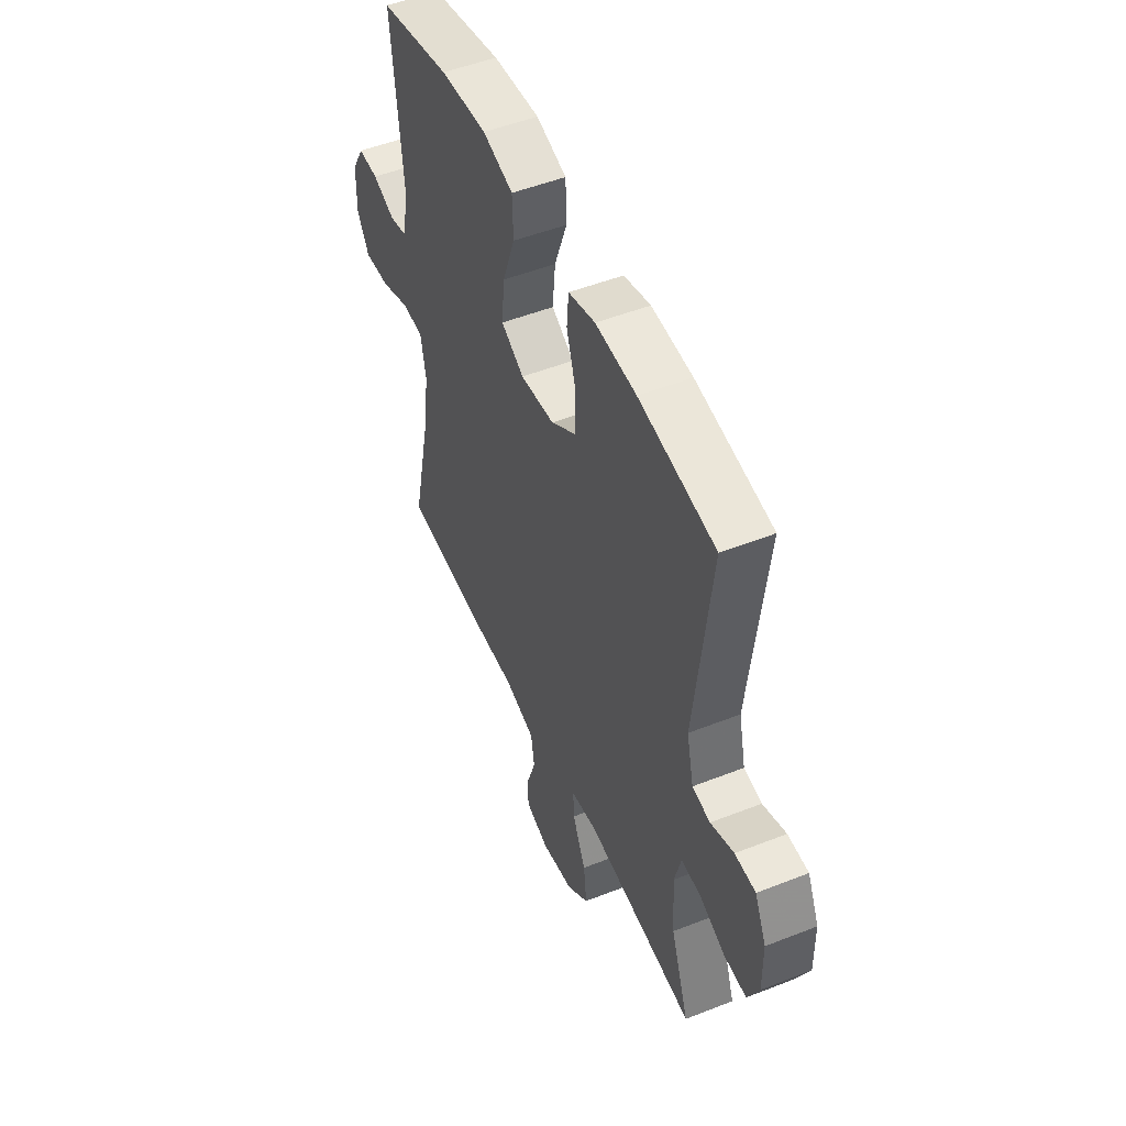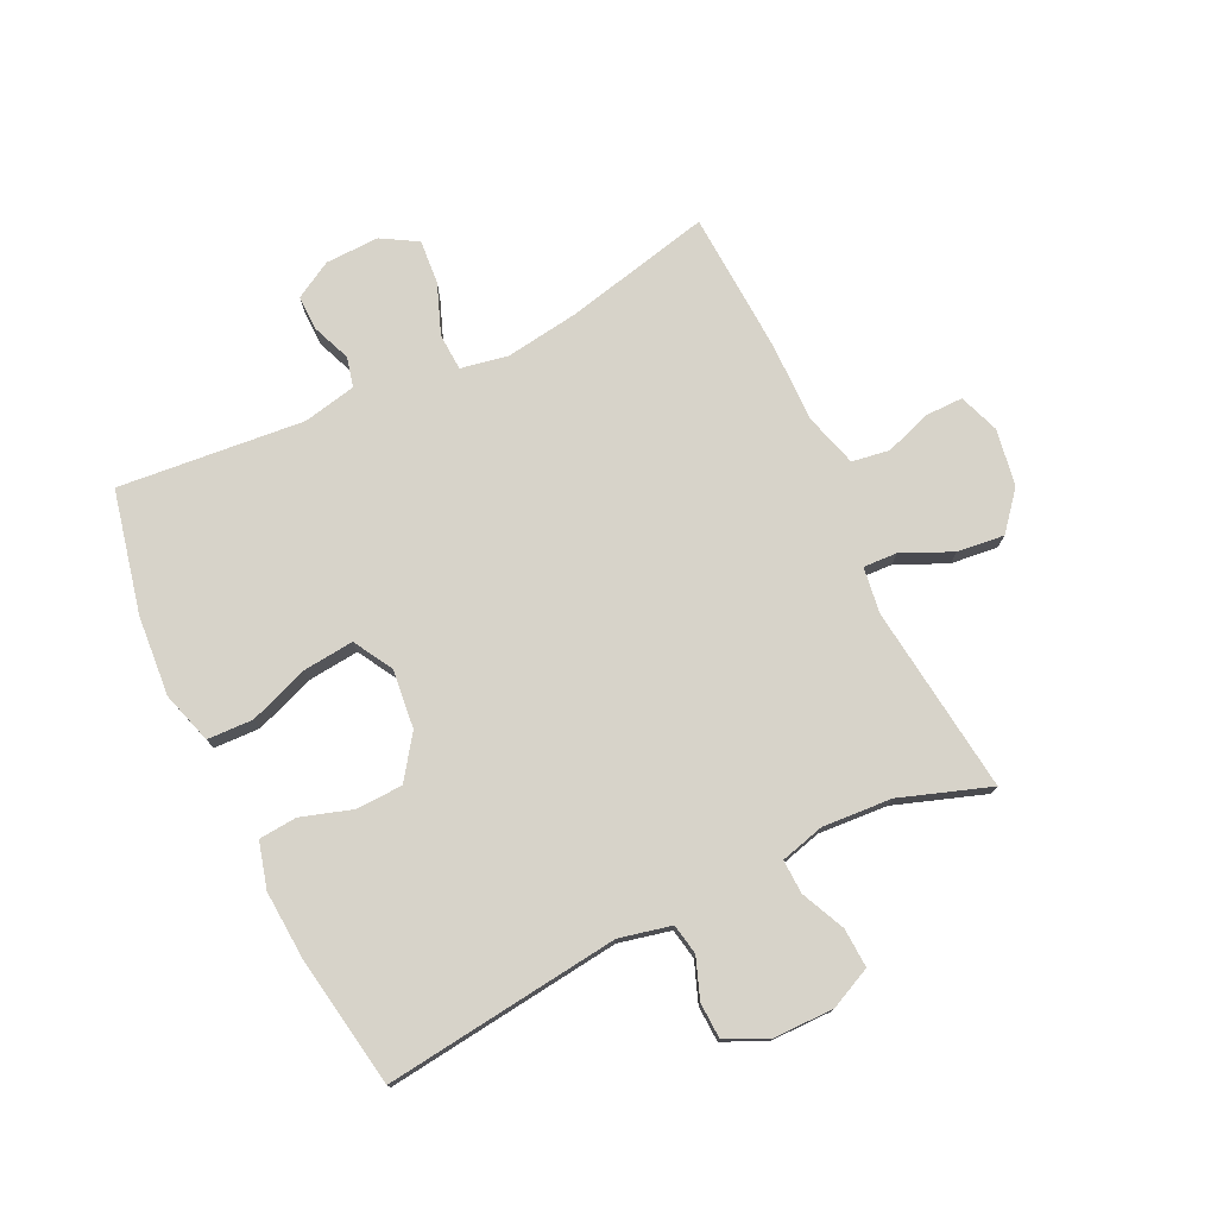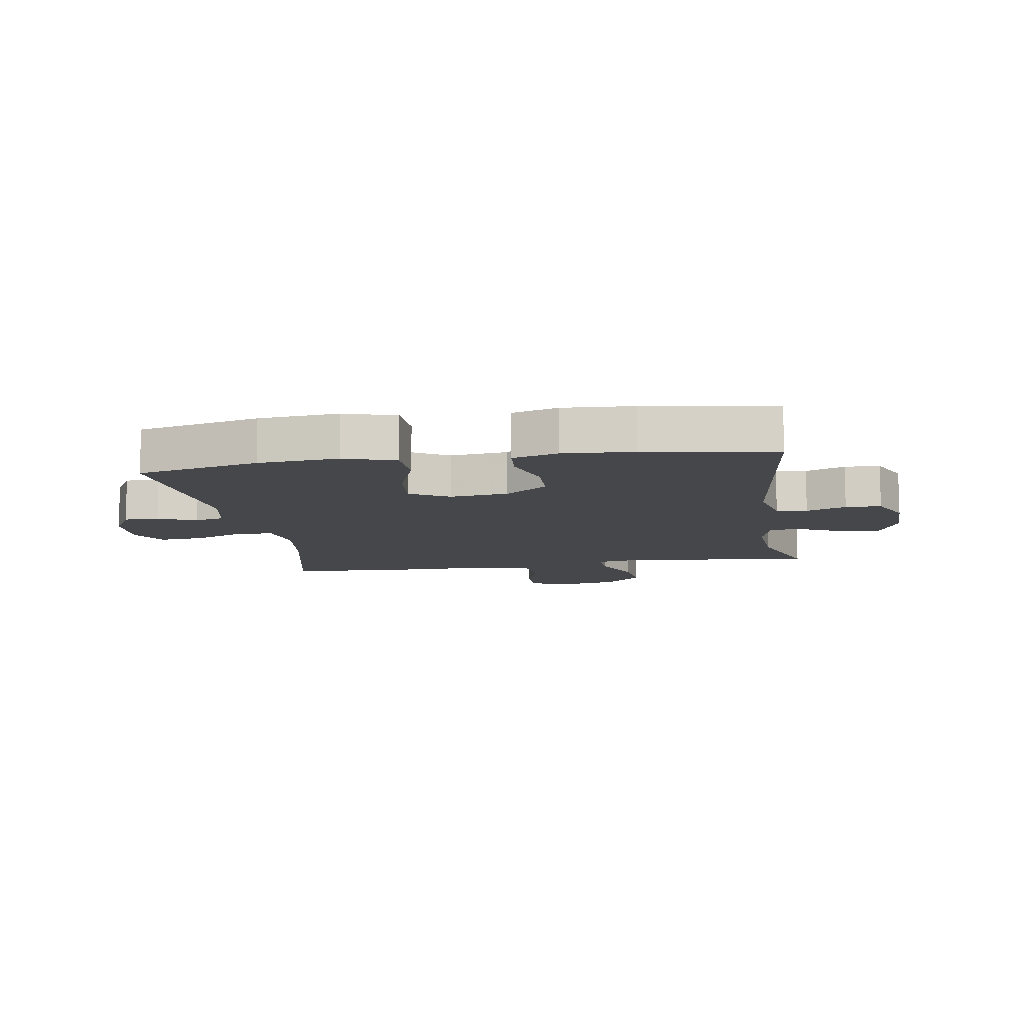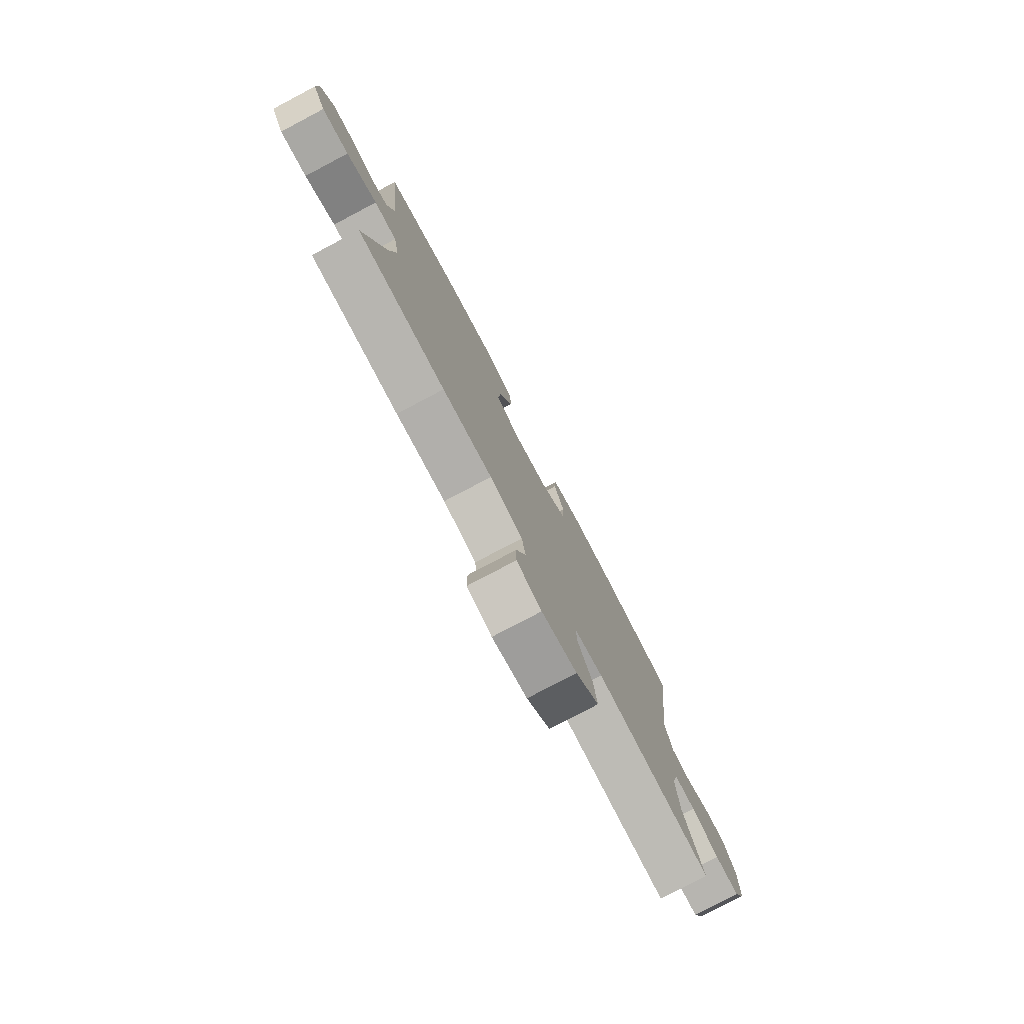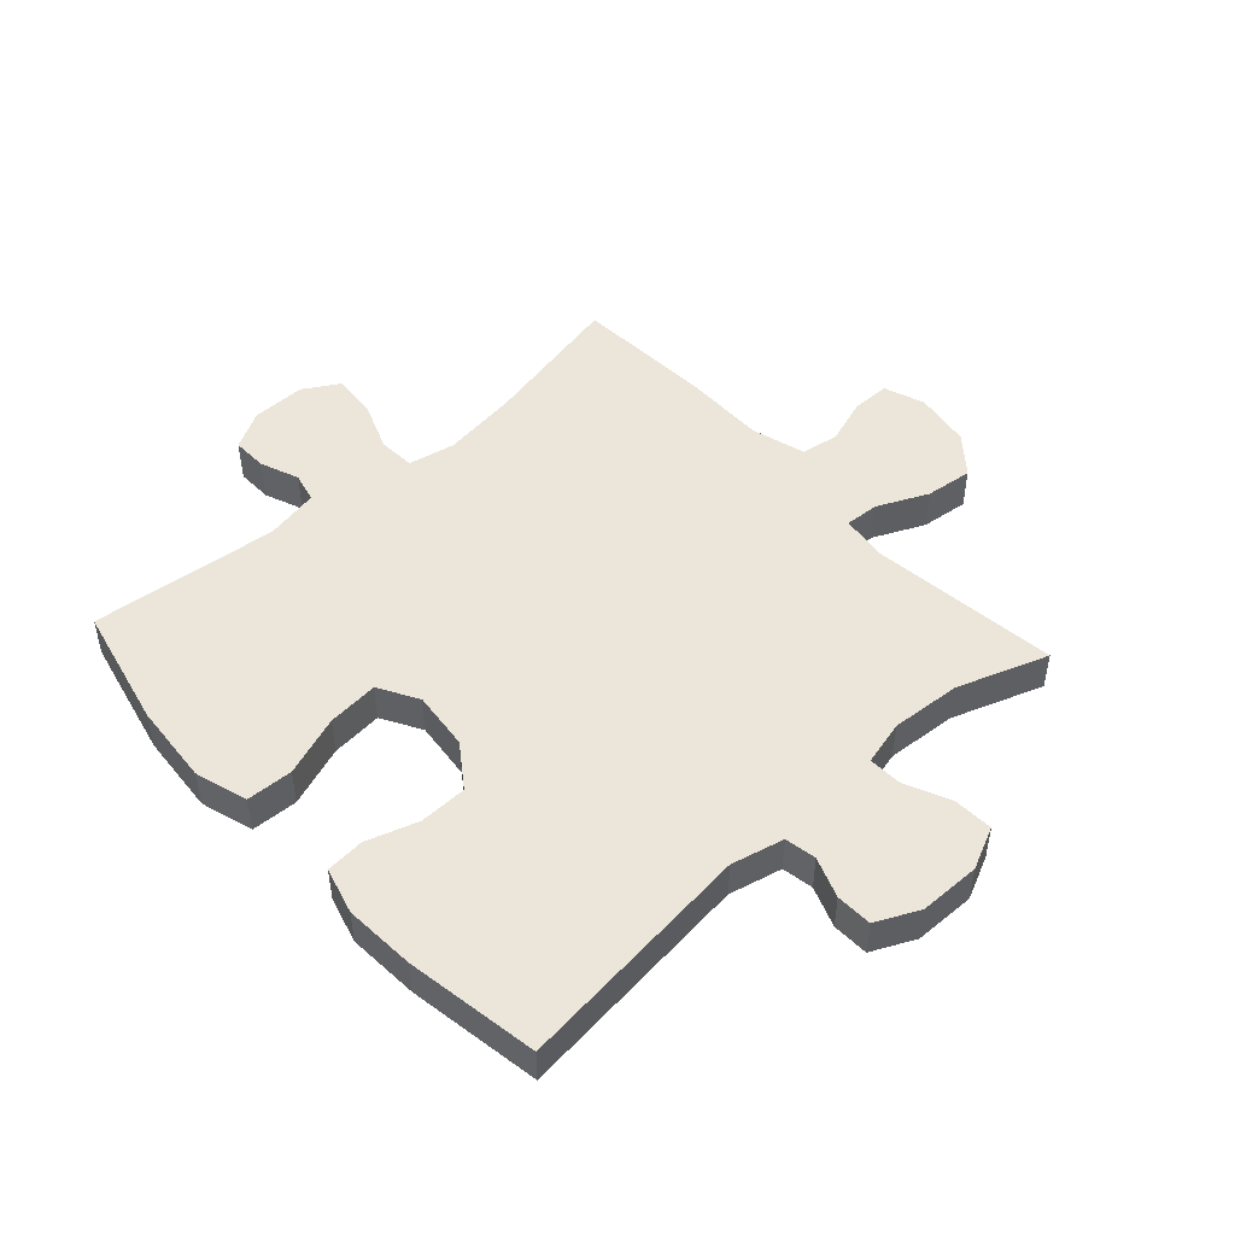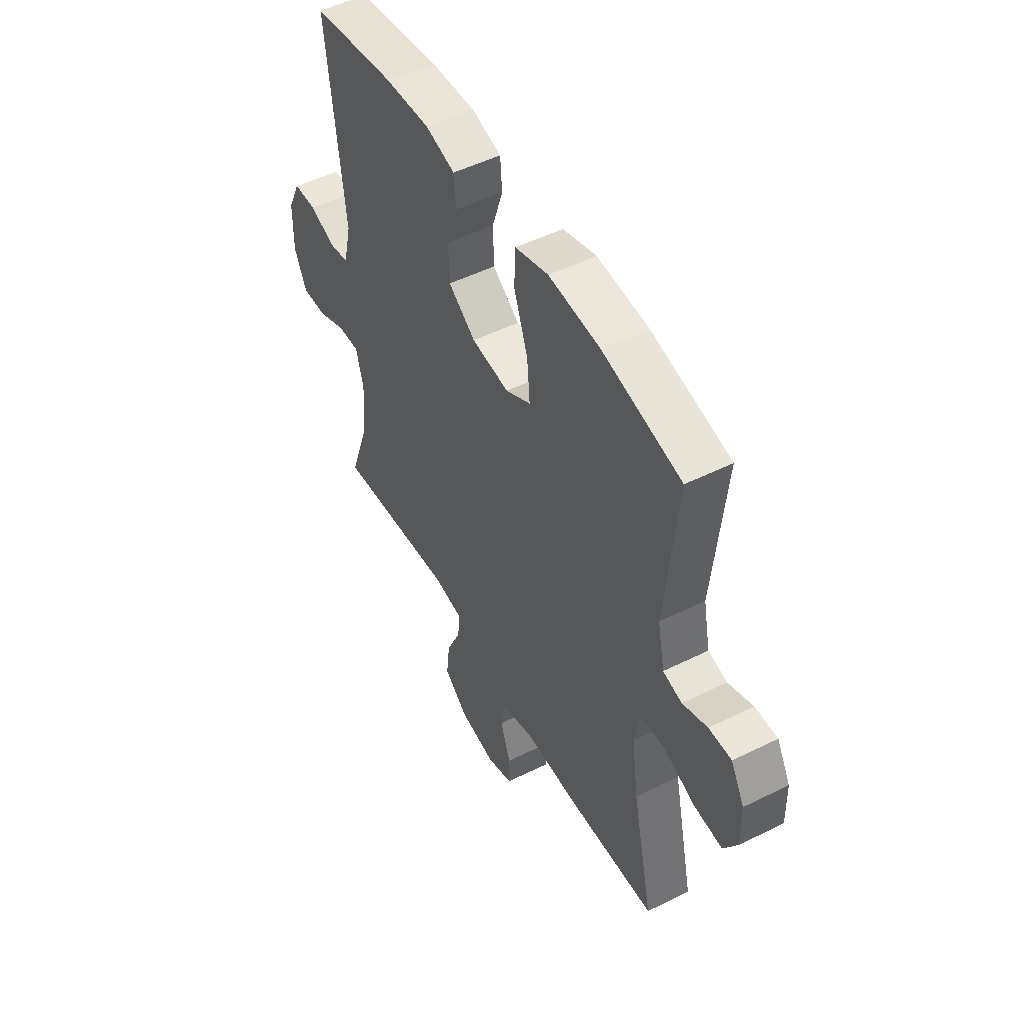
<metadata>
{"format":"obj","ext":"obj","renderer":"f3d","projection":"perspective","resolution":1024,"background":"white","views":[{"elev":50.7,"azim":66.7,"up":"+Z"},{"elev":76.3,"azim":64.1,"up":"+Y"},{"elev":-10.6,"azim":9.0,"up":"+Y"},{"elev":-78.8,"azim":-62.2,"up":"+Z"},{"elev":48.3,"azim":47.7,"up":"+Y"},{"elev":50.6,"azim":-118.5,"up":"+Z"}]}
</metadata>
<code>
v 0.5 0.07 0.5
v 0.455 0.07 0.11
v 0.475 0.07 0.024
v 0.526 0.07 0.015
v 0.592 0.07 0.04
v 0.651 0.07 0.038
v 0.684 0.07 -0.032
v 0.685 0.07 -0.132
v 0.653 0.07 -0.201
v 0.588 0.07 -0.198
v 0.515 0.07 -0.165
v 0.459 0.07 -0.163
v 0.44 0.07 -0.236
v 0.448 0.07 -0.351
v 0.5 0.07 -0.5
v 0.189 0.07 -0.464
v 0.113 0.07 -0.475
v 0.116 0.07 -0.531
v 0.154 0.07 -0.614
v 0.163 0.07 -0.692
v 0.101 0.07 -0.744
v 0.007 0.07 -0.76
v -0.06 0.07 -0.736
v -0.06 0.07 -0.674
v -0.034 0.07 -0.597
v -0.044 0.07 -0.535
v -0.132 0.07 -0.51
v -0.265 0.07 -0.512
v -0.5 0.07 -0.5
v -0.446 0.07 -0.257
v -0.429 0.07 -0.135
v -0.444 0.07 -0.057
v -0.505 0.07 -0.054
v -0.588 0.07 -0.086
v -0.661 0.07 -0.092
v -0.696 0.07 -0.033
v -0.694 0.07 0.056
v -0.659 0.07 0.118
v -0.601 0.07 0.117
v -0.537 0.07 0.092
v -0.488 0.07 0.104
v -0.47 0.07 0.192
v -0.5 0.07 0.5
v -0.298 0.07 0.546
v -0.165 0.07 0.557
v -0.079 0.07 0.531
v -0.076 0.07 0.455
v -0.112 0.07 0.356
v -0.12 0.07 0.272
v -0.055 0.07 0.235
v 0.042 0.07 0.246
v 0.112 0.07 0.296
v 0.114 0.07 0.374
v 0.087 0.07 0.458
v 0.092 0.07 0.521
v 0.168 0.07 0.542
v 0.284 0.07 0.535
v 0.5 0 0.5
v 0.455 0 0.11
v 0.475 0 0.024
v 0.526 0 0.015
v 0.592 0 0.04
v 0.651 0 0.038
v 0.684 0 -0.032
v 0.685 0 -0.132
v 0.653 0 -0.201
v 0.588 0 -0.198
v 0.515 0 -0.165
v 0.459 0 -0.163
v 0.44 0 -0.236
v 0.448 0 -0.351
v 0.5 0 -0.5
v 0.189 0 -0.464
v 0.113 0 -0.475
v 0.116 0 -0.531
v 0.154 0 -0.614
v 0.163 0 -0.692
v 0.101 0 -0.744
v 0.007 0 -0.76
v -0.06 0 -0.736
v -0.06 0 -0.674
v -0.034 0 -0.597
v -0.044 0 -0.535
v -0.132 0 -0.51
v -0.265 0 -0.512
v -0.5 0 -0.5
v -0.446 0 -0.257
v -0.429 0 -0.135
v -0.444 0 -0.057
v -0.505 0 -0.054
v -0.588 0 -0.086
v -0.661 0 -0.092
v -0.696 0 -0.033
v -0.694 0 0.056
v -0.659 0 0.118
v -0.601 0 0.117
v -0.537 0 0.092
v -0.488 0 0.104
v -0.47 0 0.192
v -0.5 0 0.5
v -0.298 0 0.546
v -0.165 0 0.557
v -0.079 0 0.531
v -0.076 0 0.455
v -0.112 0 0.356
v -0.12 0 0.272
v -0.055 0 0.235
v 0.042 0 0.246
v 0.112 0 0.296
v 0.114 0 0.374
v 0.087 0 0.458
v 0.092 0 0.521
v 0.168 0 0.542
v 0.284 0 0.535
f 57 1 2
f 56 57 2
f 55 56 2
f 54 55 2
f 53 54 2
f 52 53 2 3
f 51 52 3
f 50 51 3
f 46 47 48
f 45 46 48
f 44 45 48
f 43 44 48
f 42 43 48
f 41 42 48 49
f 38 39 40
f 37 38 40
f 36 37 40
f 35 36 40
f 34 35 40
f 33 34 40
f 32 33 40 41
f 27 28 29 30
f 26 27 30 31
f 23 24 25
f 22 23 25
f 21 22 25
f 20 21 25
f 19 20 25
f 18 19 25
f 17 18 25 26
f 14 15 16
f 13 14 16 17
f 26 31 32
f 17 26 32
f 13 17 32
f 12 13 32
f 9 10 11
f 8 9 11
f 7 8 11
f 6 7 11
f 5 6 11
f 4 5 11
f 41 49 50
f 32 41 50
f 12 32 50
f 11 12 50
f 11 50 3
f 3 4 11
f 59 58 114
f 59 114 113
f 59 113 112
f 59 112 111
f 59 111 110
f 60 59 110 109
f 60 109 108
f 60 108 107
f 105 104 103
f 105 103 102
f 105 102 101
f 105 101 100
f 105 100 99
f 106 105 99 98
f 97 96 95
f 97 95 94
f 97 94 93
f 97 93 92
f 97 92 91
f 97 91 90
f 98 97 90 89
f 87 86 85 84
f 88 87 84 83
f 82 81 80
f 82 80 79
f 82 79 78
f 82 78 77
f 82 77 76
f 82 76 75
f 83 82 75 74
f 73 72 71
f 74 73 71 70
f 89 88 83
f 89 83 74
f 89 74 70
f 89 70 69
f 68 67 66
f 68 66 65
f 68 65 64
f 68 64 63
f 68 63 62
f 68 62 61
f 107 106 98
f 107 98 89
f 107 89 69
f 107 69 68
f 60 107 68
f 68 61 60
f 1 58 59 2
f 2 59 60 3
f 3 60 61 4
f 4 61 62 5
f 5 62 63 6
f 6 63 64 7
f 7 64 65 8
f 8 65 66 9
f 9 66 67 10
f 10 67 68 11
f 11 68 69 12
f 12 69 70 13
f 13 70 71 14
f 14 71 72 15
f 15 72 73 16
f 16 73 74 17
f 17 74 75 18
f 18 75 76 19
f 19 76 77 20
f 20 77 78 21
f 21 78 79 22
f 22 79 80 23
f 23 80 81 24
f 24 81 82 25
f 25 82 83 26
f 26 83 84 27
f 27 84 85 28
f 28 85 86 29
f 29 86 87 30
f 30 87 88 31
f 31 88 89 32
f 32 89 90 33
f 33 90 91 34
f 34 91 92 35
f 35 92 93 36
f 36 93 94 37
f 37 94 95 38
f 38 95 96 39
f 39 96 97 40
f 40 97 98 41
f 41 98 99 42
f 42 99 100 43
f 43 100 101 44
f 44 101 102 45
f 45 102 103 46
f 46 103 104 47
f 47 104 105 48
f 48 105 106 49
f 49 106 107 50
f 50 107 108 51
f 51 108 109 52
f 52 109 110 53
f 53 110 111 54
f 54 111 112 55
f 55 112 113 56
f 56 113 114 57
f 57 114 58 1

</code>
